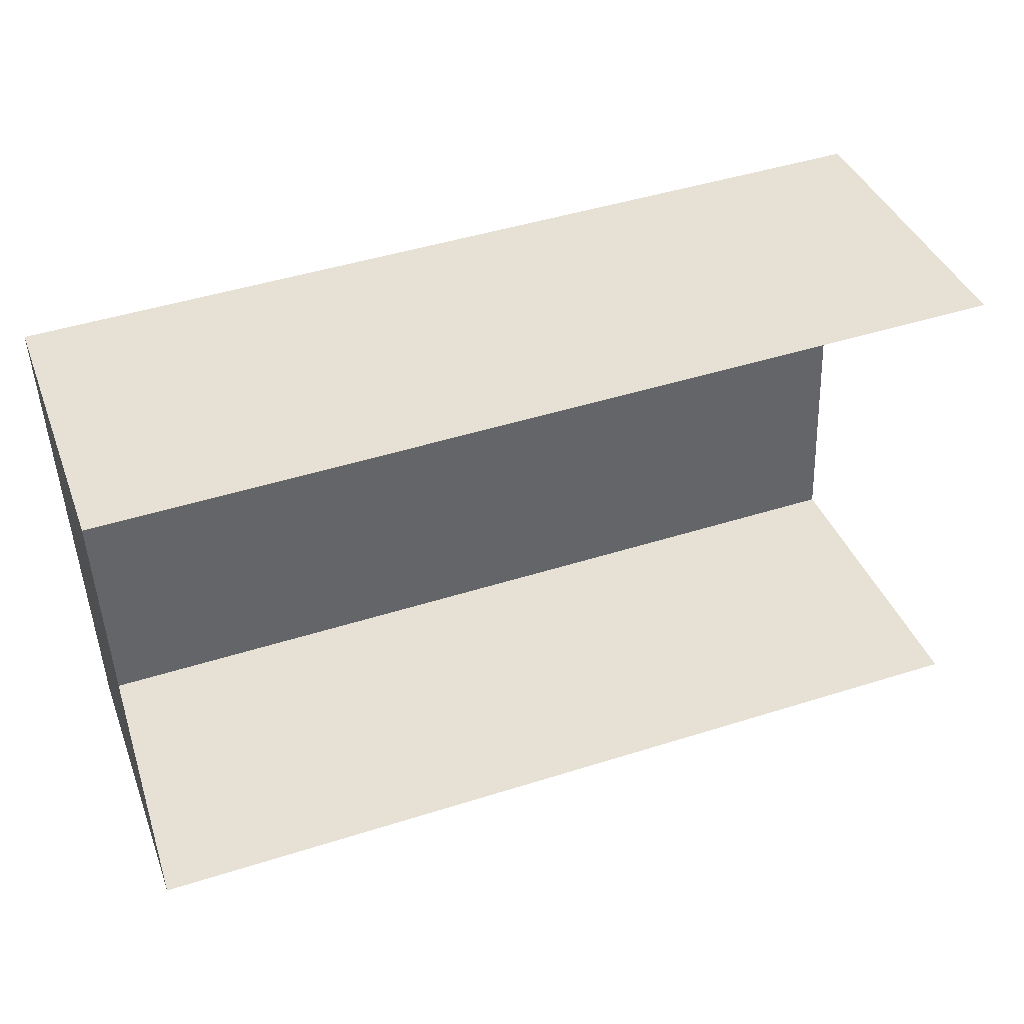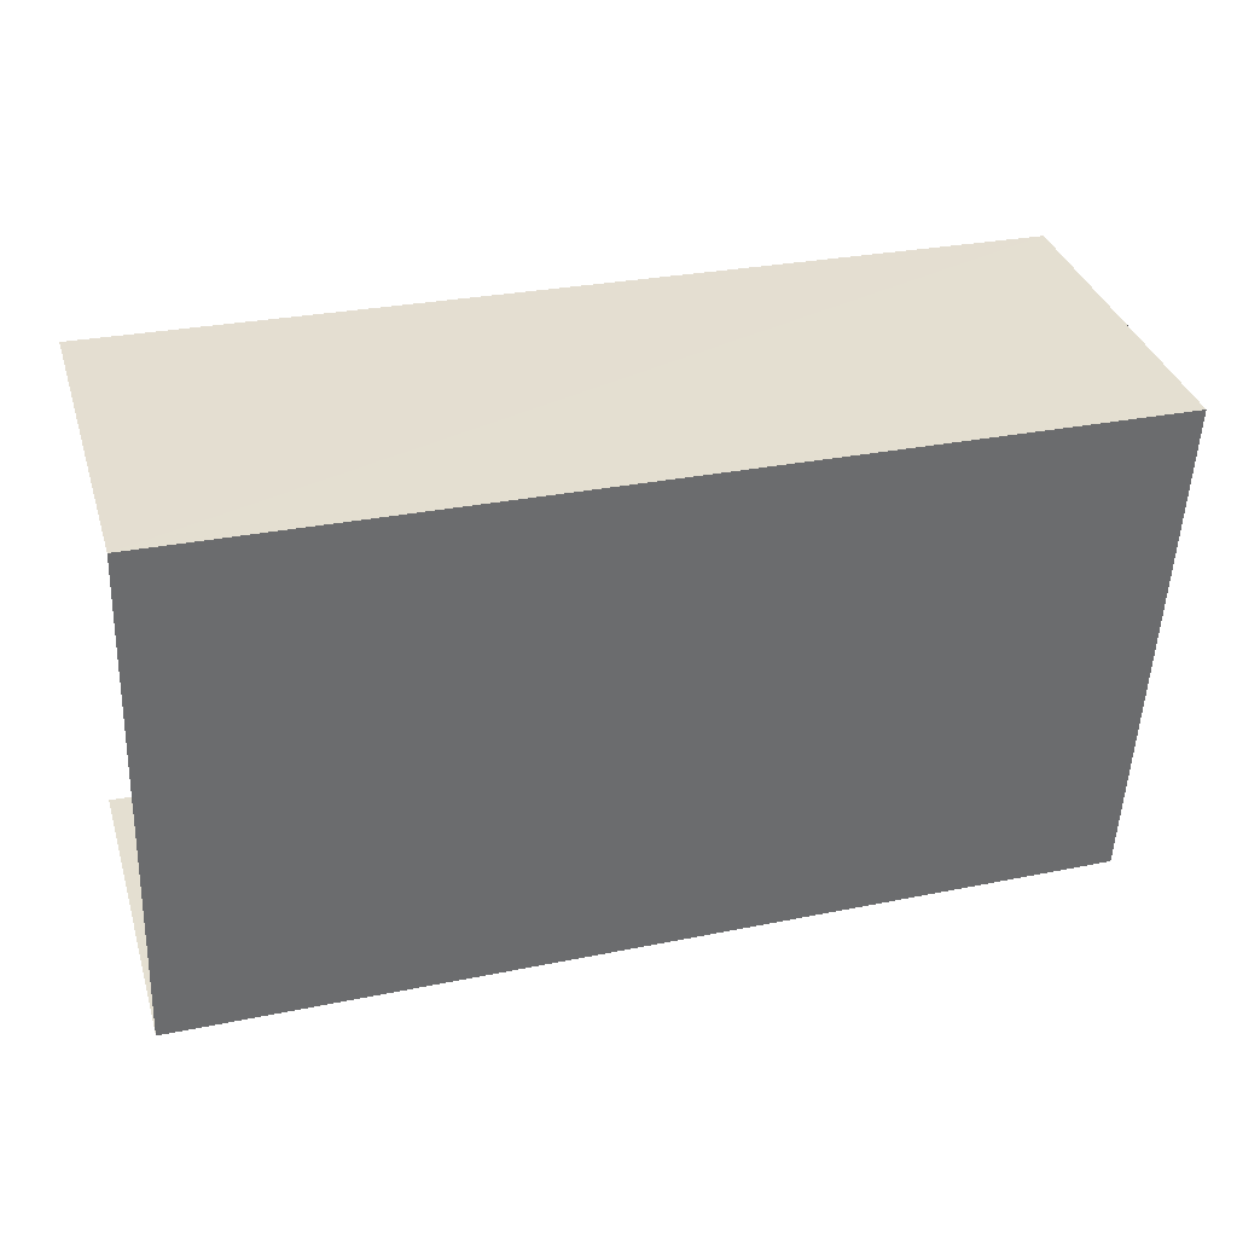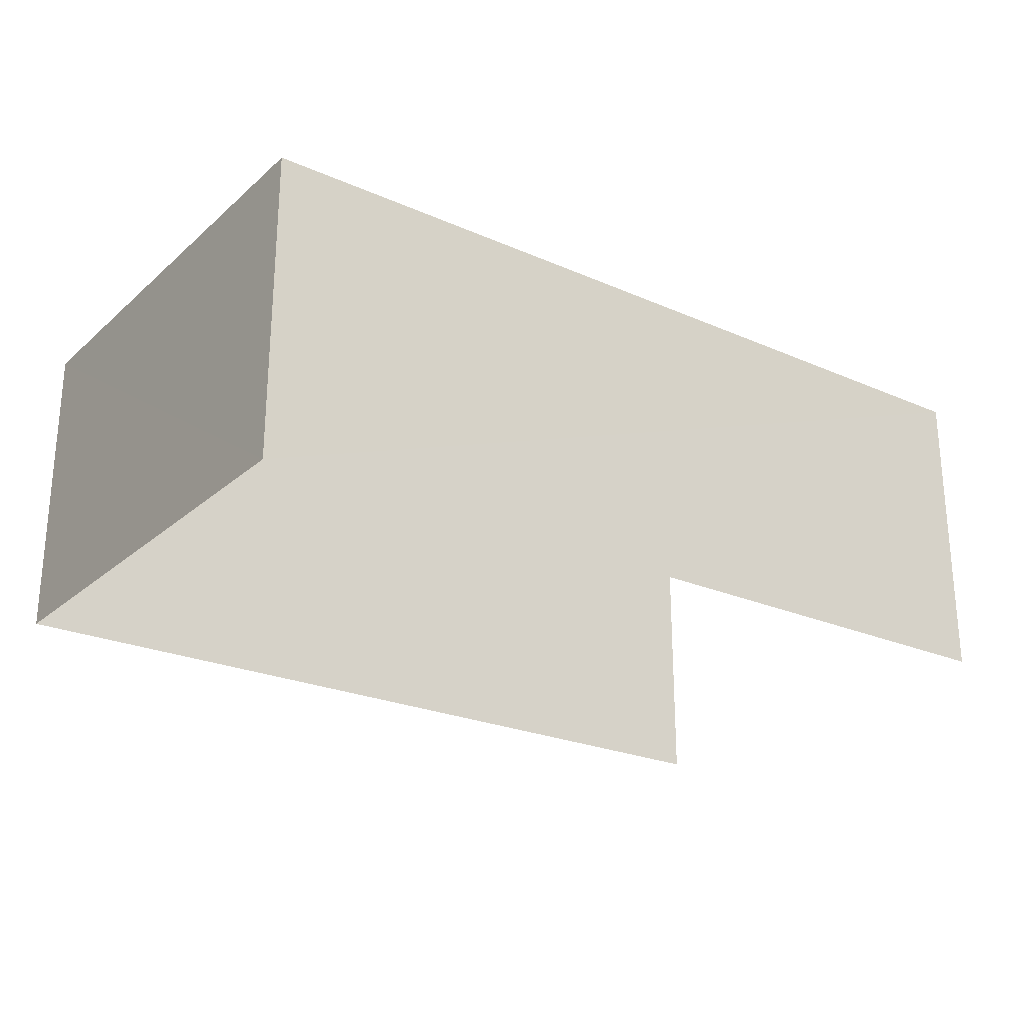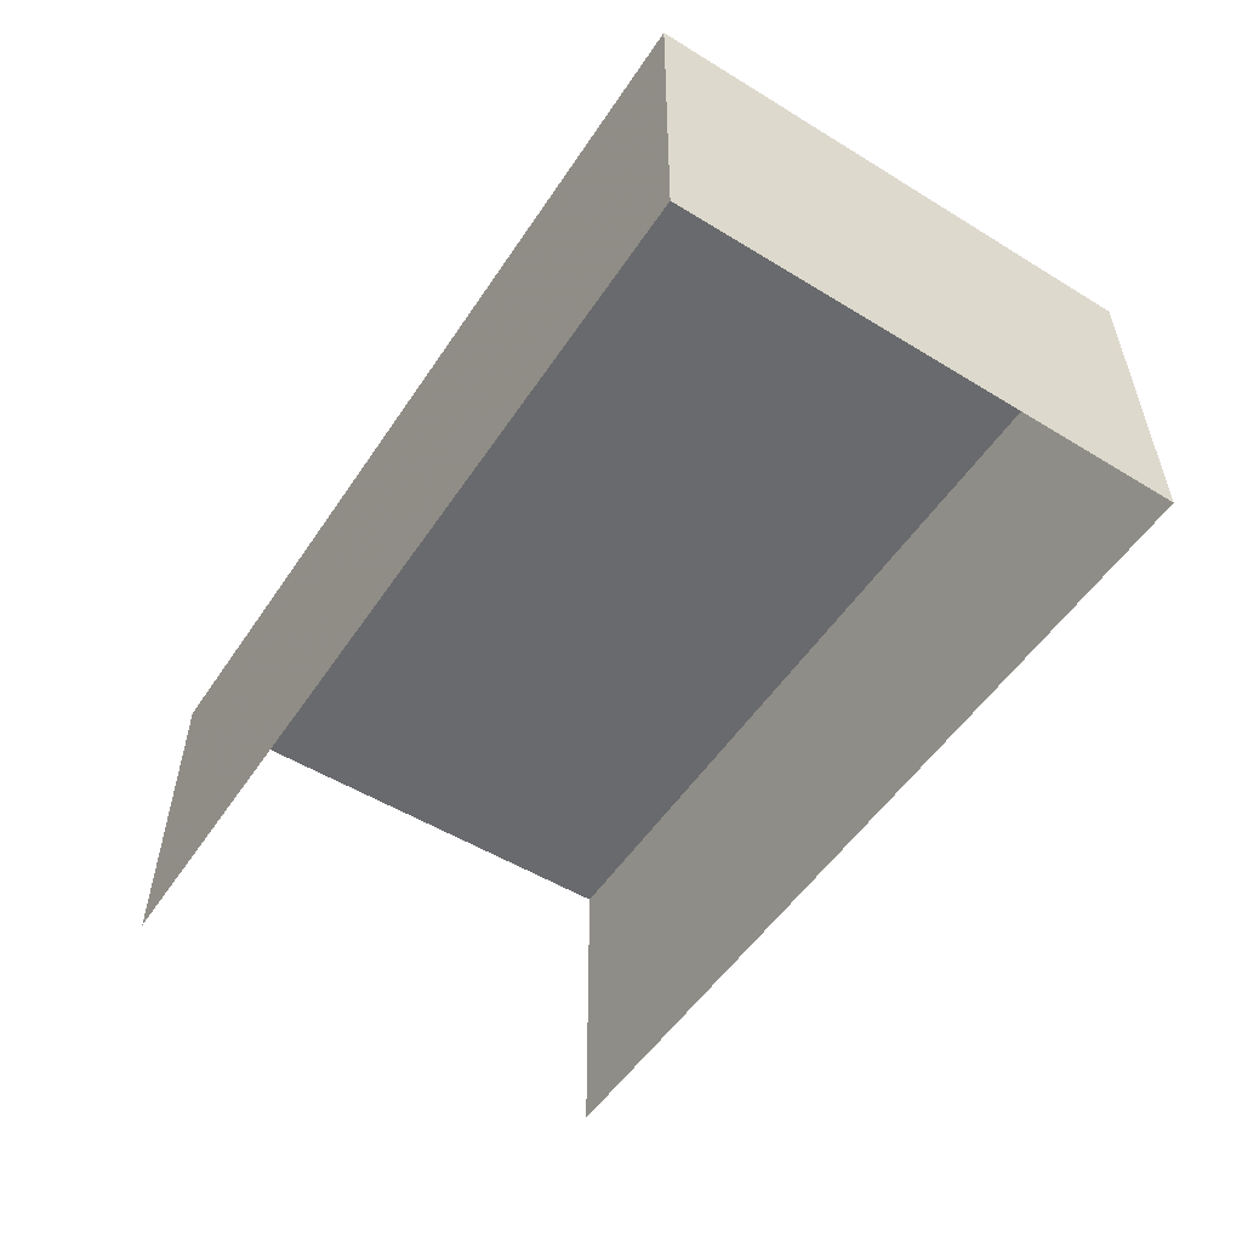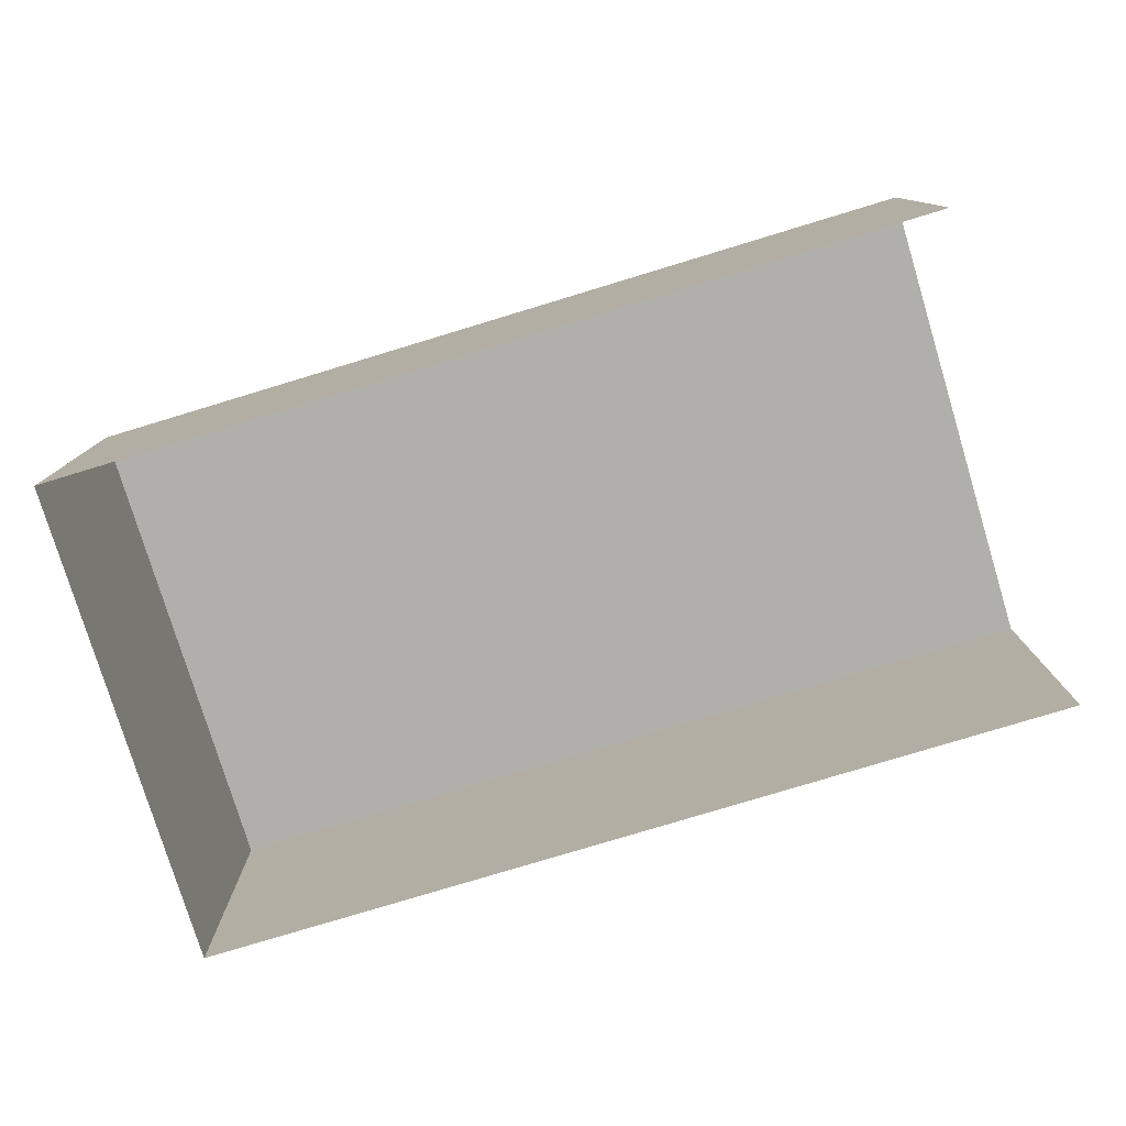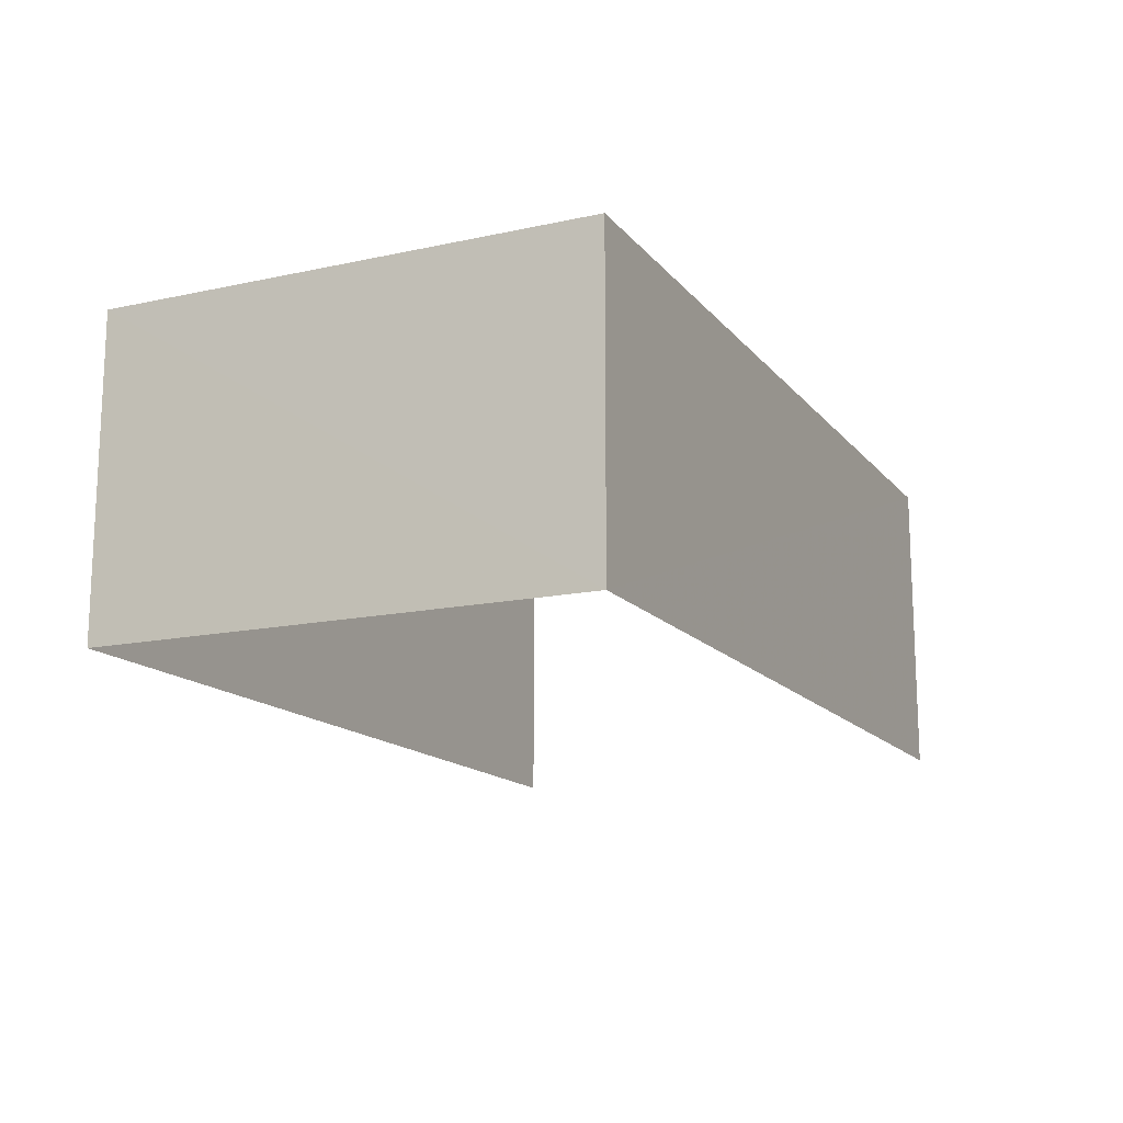
<metadata>
{"format":"obj","ext":"obj","renderer":"f3d","projection":"perspective","resolution":1024,"background":"white","views":[{"elev":39.6,"azim":160.4,"up":"+Y"},{"elev":36.7,"azim":-16.8,"up":"+Y"},{"elev":-24.3,"azim":141.9,"up":"+Z"},{"elev":-53.1,"azim":54.6,"up":"+Z"},{"elev":-78.3,"azim":-165.5,"up":"+Z"},{"elev":-14.9,"azim":112.7,"up":"+Z"}]}
</metadata>
<code>
v -3.733e+05 -1.036e+05 29.26
v -3.733e+05 -1.036e+05 29.26
v -3.733e+05 -1.036e+05 29.26
v -3.733e+05 -1.036e+05 29.27
v -3.733e+05 -1.036e+05 37.18
v -3.733e+05 -1.036e+05 37.18
v -3.733e+05 -1.036e+05 37.18
v -3.733e+05 -1.036e+05 37.18
f 1 2 3
f 1 4 2
f 8 2 4
f 8 5 2
f 5 6 7
f 5 8 6
f 6 1 3
f 7 6 3
f 8 4 1
f 6 8 1
f 5 3 2
f 5 7 3

</code>
